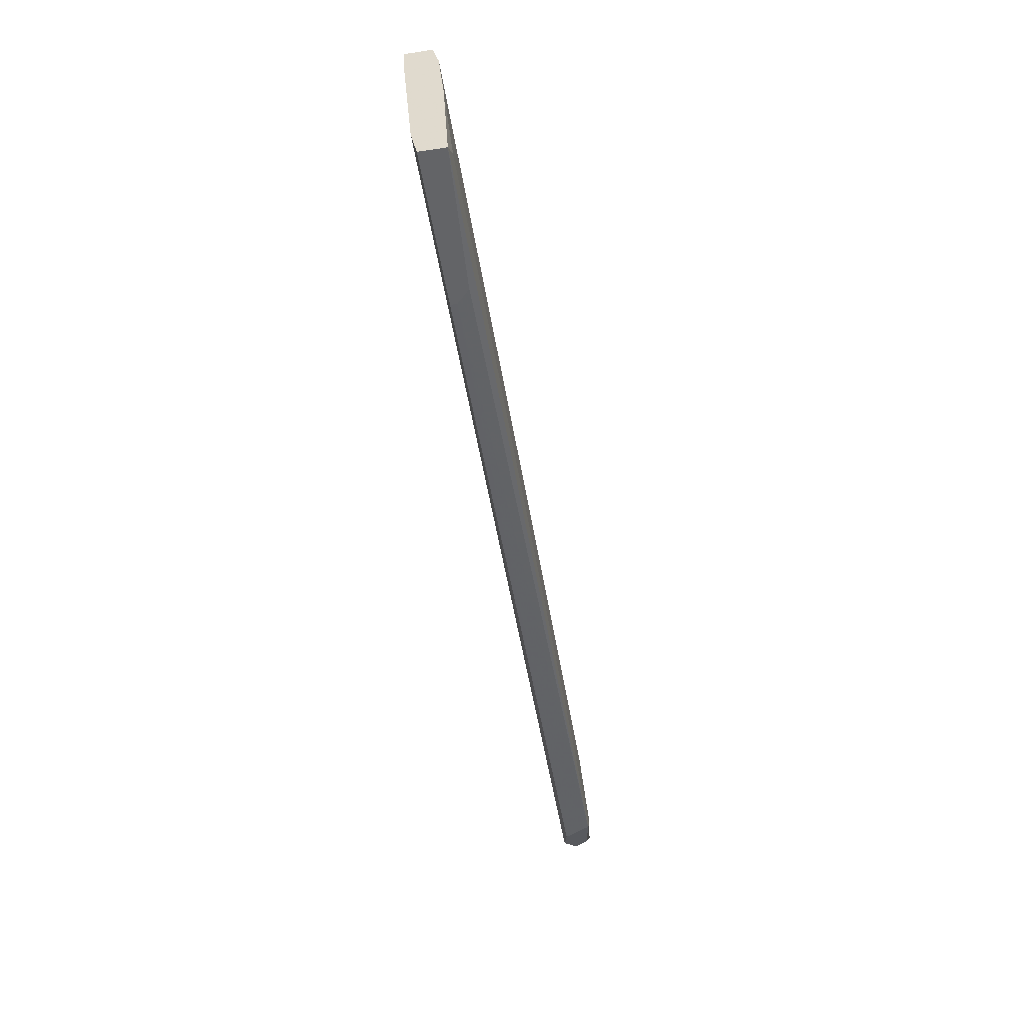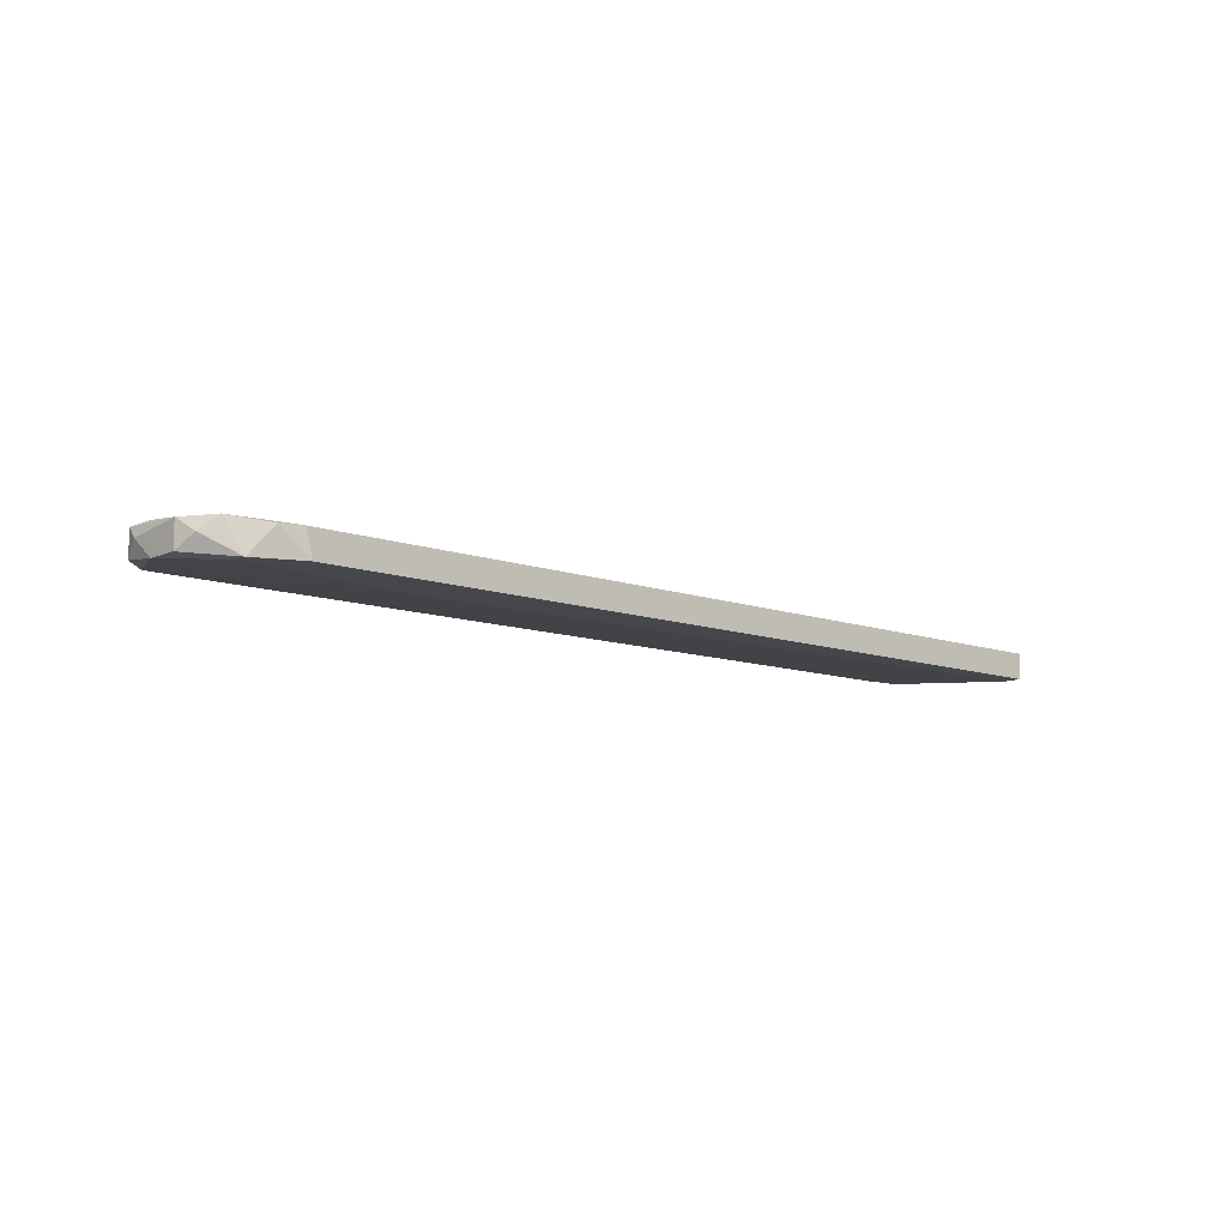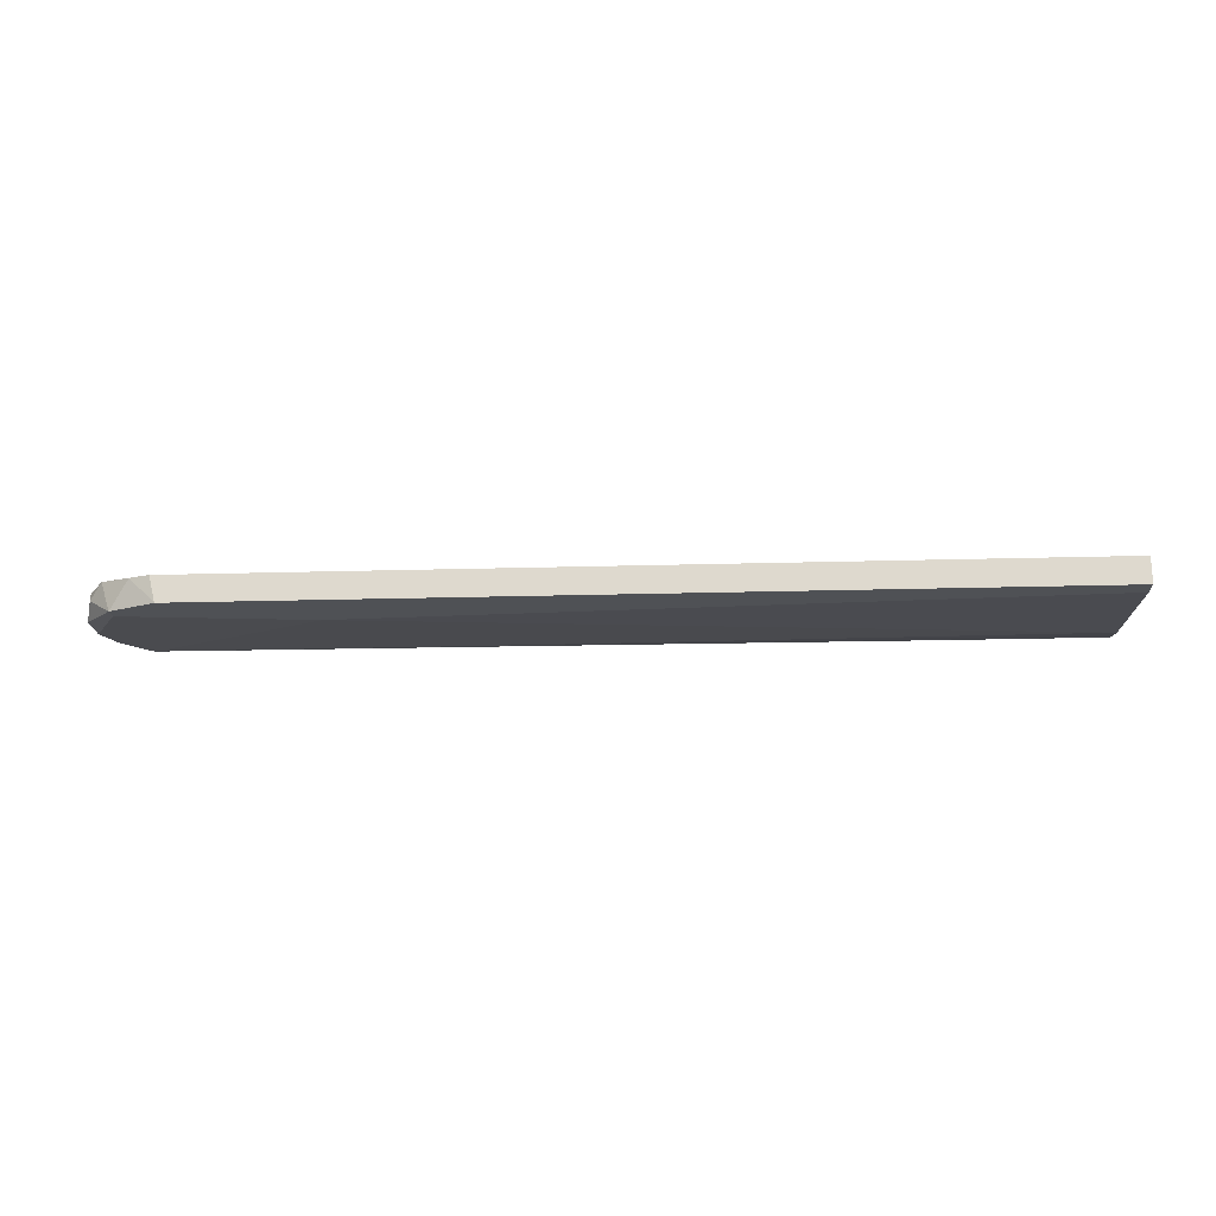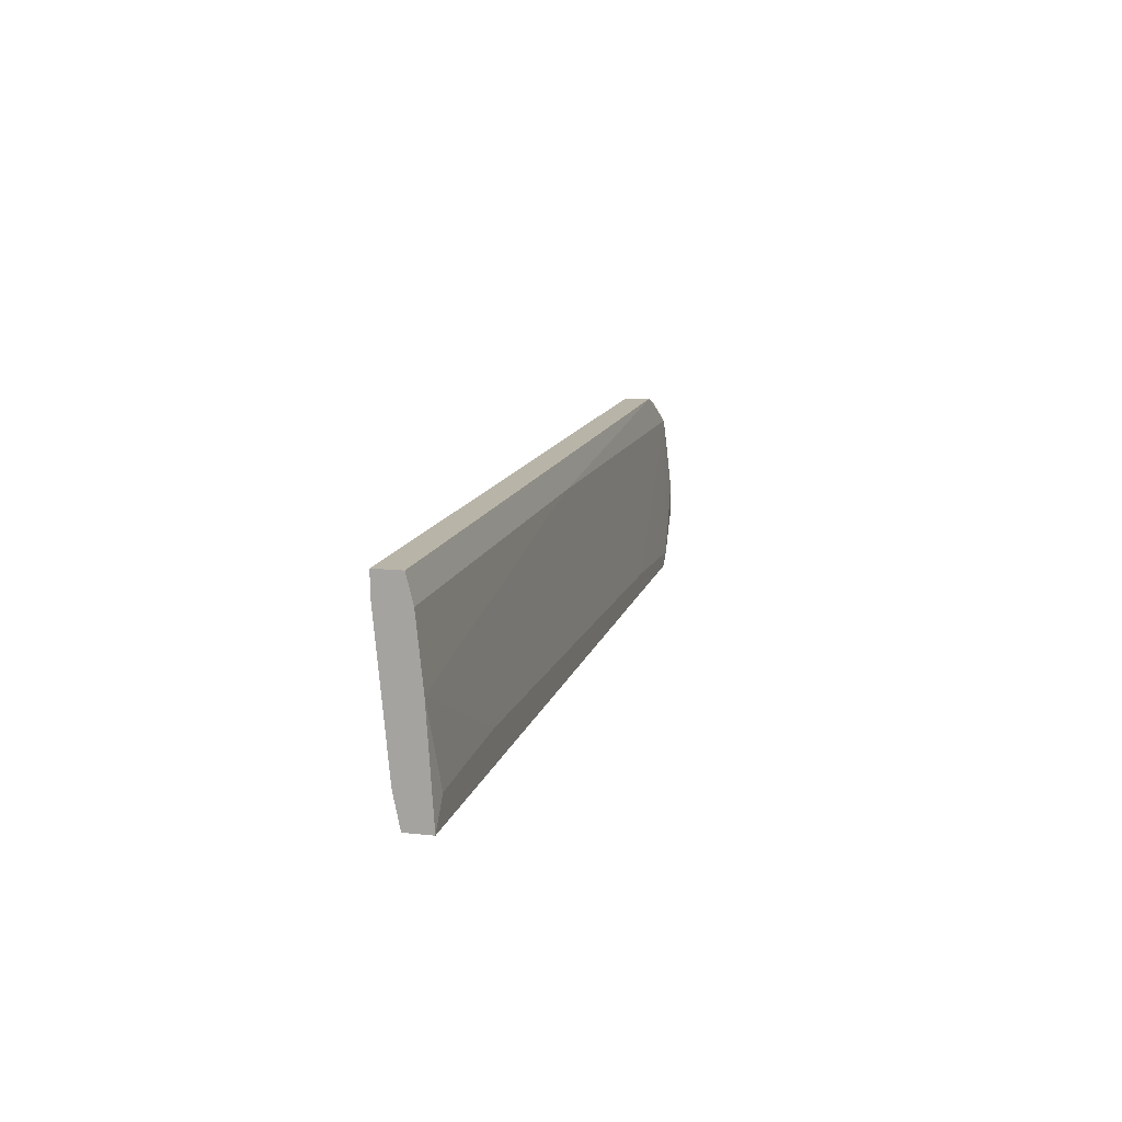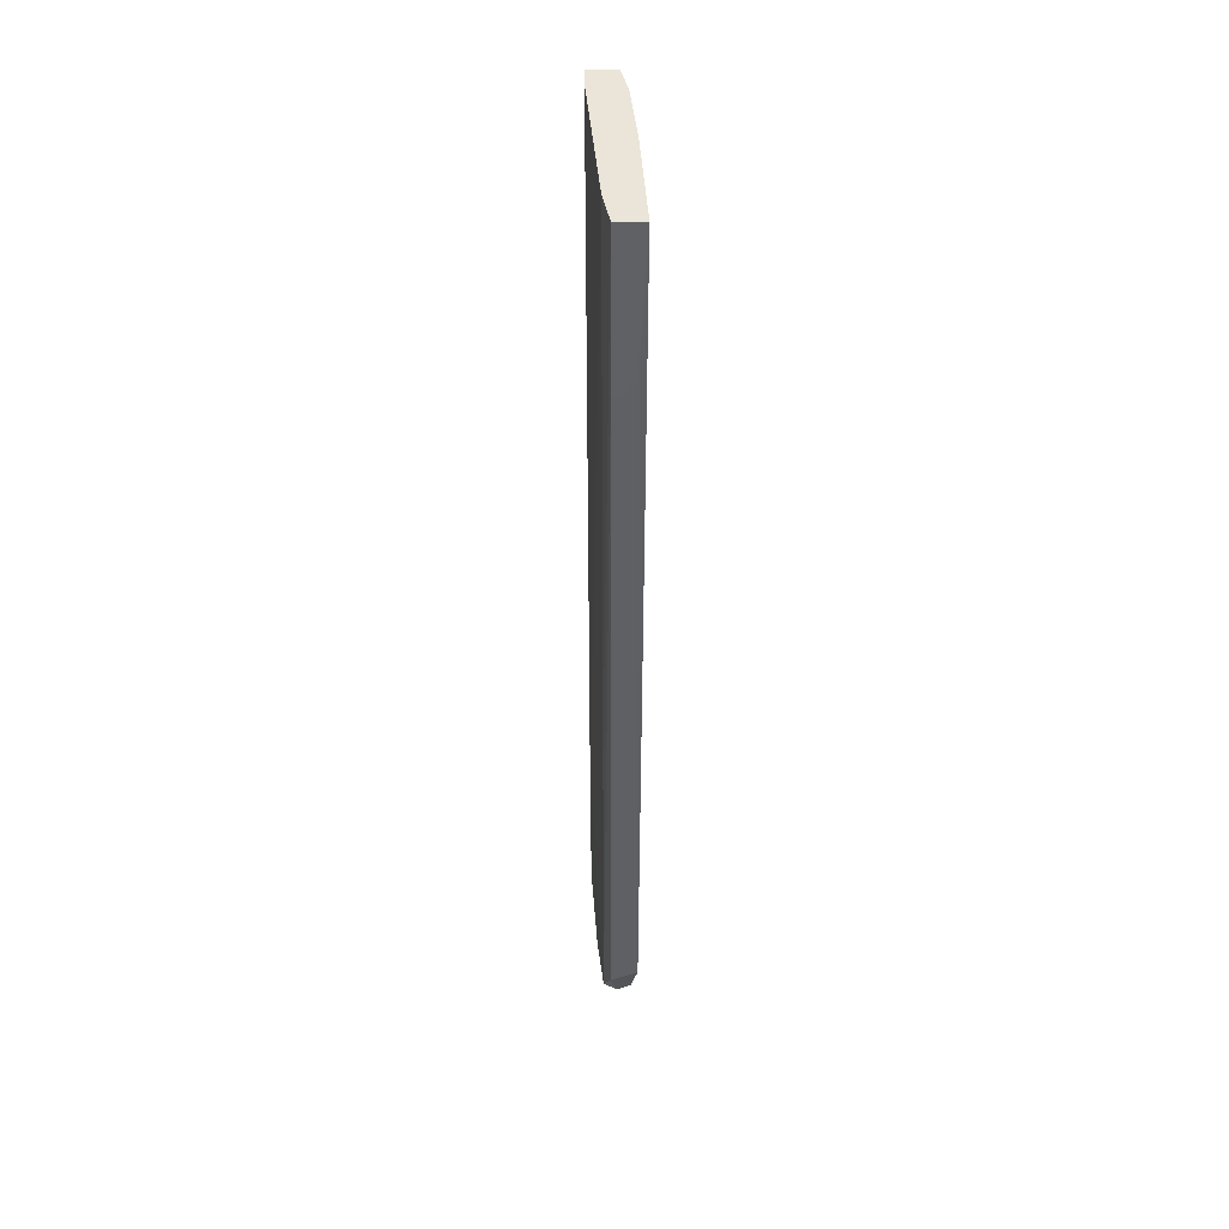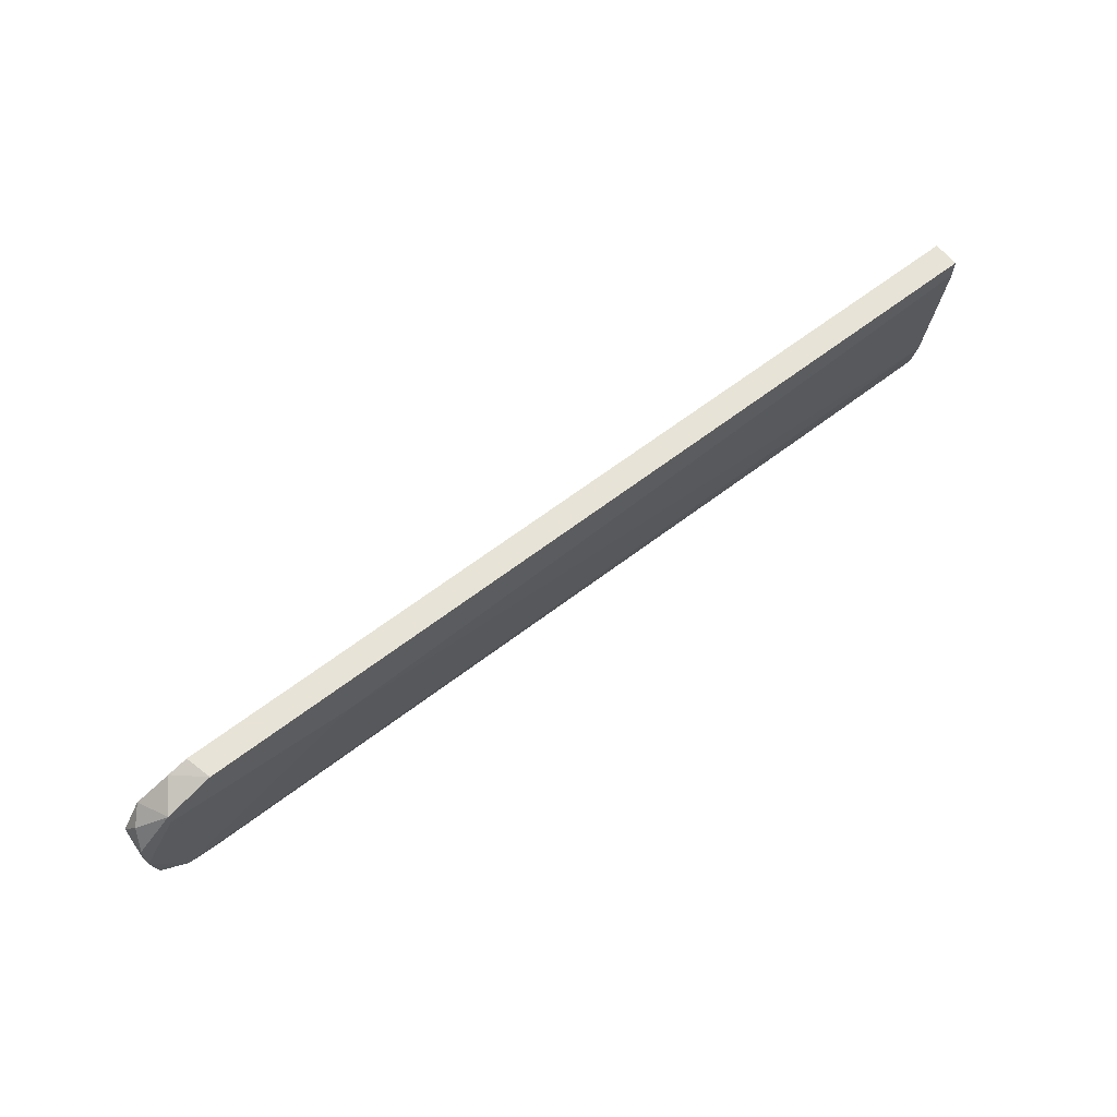
<metadata>
{"format":"obj","ext":"obj","renderer":"f3d","projection":"perspective","resolution":1024,"background":"white","views":[{"elev":-51.2,"azim":99.3,"up":"+Z"},{"elev":-10.5,"azim":-42.3,"up":"+Y"},{"elev":-19.7,"azim":3.1,"up":"+Y"},{"elev":13.0,"azim":104.0,"up":"+Z"},{"elev":-45.5,"azim":89.9,"up":"+Z"},{"elev":62.6,"azim":-38.0,"up":"+Z"}]}
</metadata>
<code>
v -0.01065 -0.005083 -0.01116
v 0.004209 -0.004375 -0.01116
v 0.004209 -0.009326 0.007934
v 0.004209 -0.009326 0.01006
v 0.004209 -0.00579 0.007228
v 0.004209 -0.007203 -0.01116
v 0.004209 -0.005083 0.000156
v 0.004209 -0.006498 0.01006
v 0.004209 -0.007911 -0.007623
v -0.07358 -0.009326 0.004399
v -0.04461 -0.00579 0.007228
v -0.08984 -0.004375 -0.009035
v -0.08984 -0.007203 -0.01045
v -0.09268 -0.005083 -0.009035
v -0.07499 -0.004375 -0.008329
v 0.00208 -0.004375 -0.008329
v -0.08844 -0.004375 -0.01045
v -0.08844 -0.009326 0.01006
v -0.09693 -0.008619 0.002985
v -0.09693 -0.008619 -0.00055
v -0.09693 -0.00579 0.002985
v -0.09693 -0.006498 -0.003379
v -0.05732 -0.007911 -0.008329
v -0.09127 -0.006498 0.009351
v -0.09622 -0.007203 0.005107
v -0.09622 -0.005083 -0.001965
v -0.09622 -0.005083 -0.0055
v -0.09622 -0.007911 -0.0055
v -0.0948 -0.00579 0.006522
v -0.01278 -0.004375 -0.007623
v -0.08914 -0.006498 0.01006
v -0.09339 -0.009326 0.007934
v -0.09339 -0.009326 0.006522
v -0.09339 -0.006498 -0.009035
v -0.09339 -0.007911 -0.008329
v -0.01207 -0.007203 -0.01116
v -0.01207 -0.006498 -0.01116
f 34 27 14
f 5 4 9
f 4 18 10
f 20 35 10
f 4 5 8
f 18 4 8
f 36 37 2
f 17 16 2
f 5 9 2
f 37 36 13
f 17 37 13
f 36 35 13
f 16 17 15
f 24 18 31
f 29 24 31
f 8 5 31
f 18 8 31
f 9 4 3
f 4 10 3
f 10 9 3
f 18 24 32
f 24 29 32
f 10 18 32
f 35 36 6
f 36 2 6
f 2 9 6
f 2 16 7
f 5 2 7
f 15 29 11
f 31 5 11
f 29 31 11
f 5 7 11
f 10 35 23
f 9 10 23
f 35 6 23
f 6 9 23
f 17 27 12
f 15 17 12
f 29 15 12
f 20 32 19
f 21 20 19
f 16 15 30
f 7 16 30
f 15 11 30
f 11 7 30
f 17 13 34
f 13 35 34
f 27 34 28
f 35 20 28
f 34 35 28
f 27 21 26
f 21 29 26
f 12 27 26
f 29 12 26
f 20 10 33
f 32 20 33
f 10 32 33
f 20 21 22
f 21 27 22
f 27 28 22
f 28 20 22
f 32 29 25
f 29 21 25
f 19 32 25
f 21 19 25
f 37 17 1
f 2 37 1
f 17 2 1
f 27 17 14
f 17 34 14

</code>
